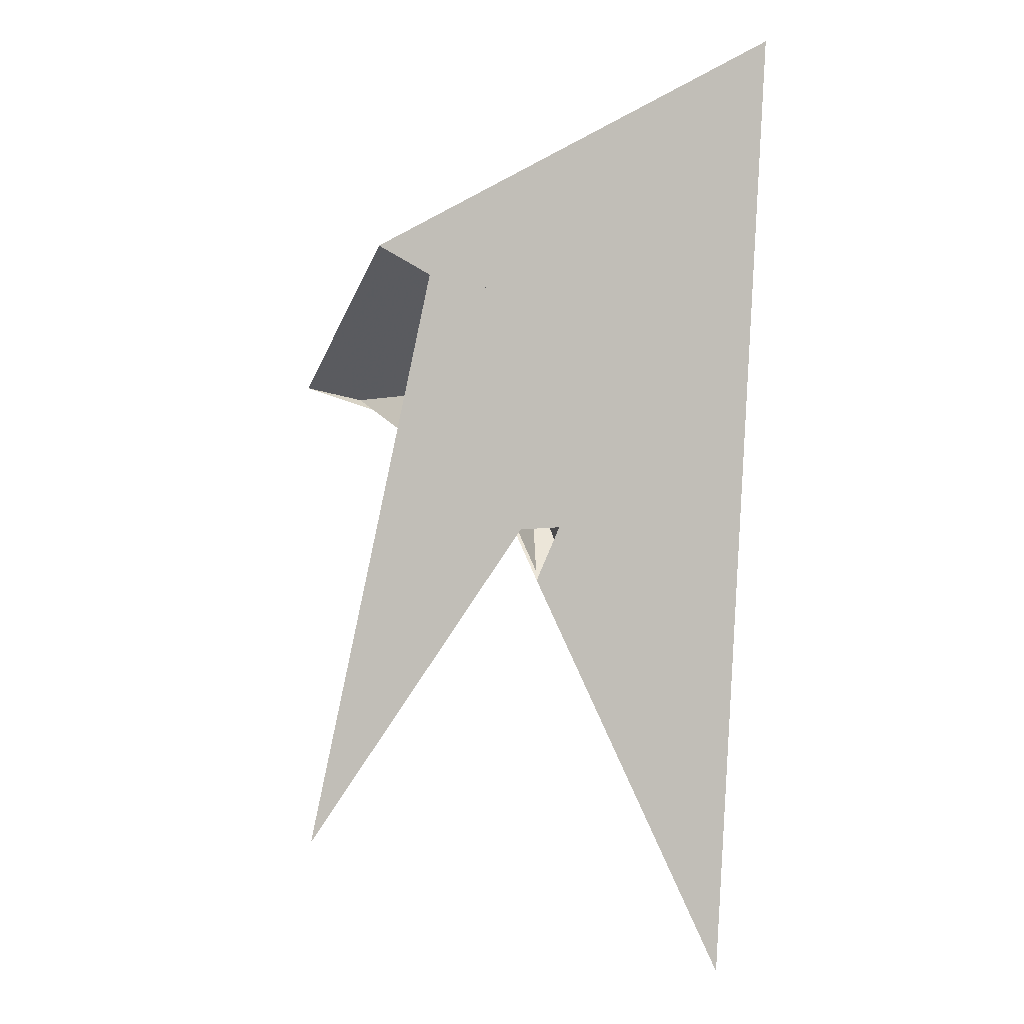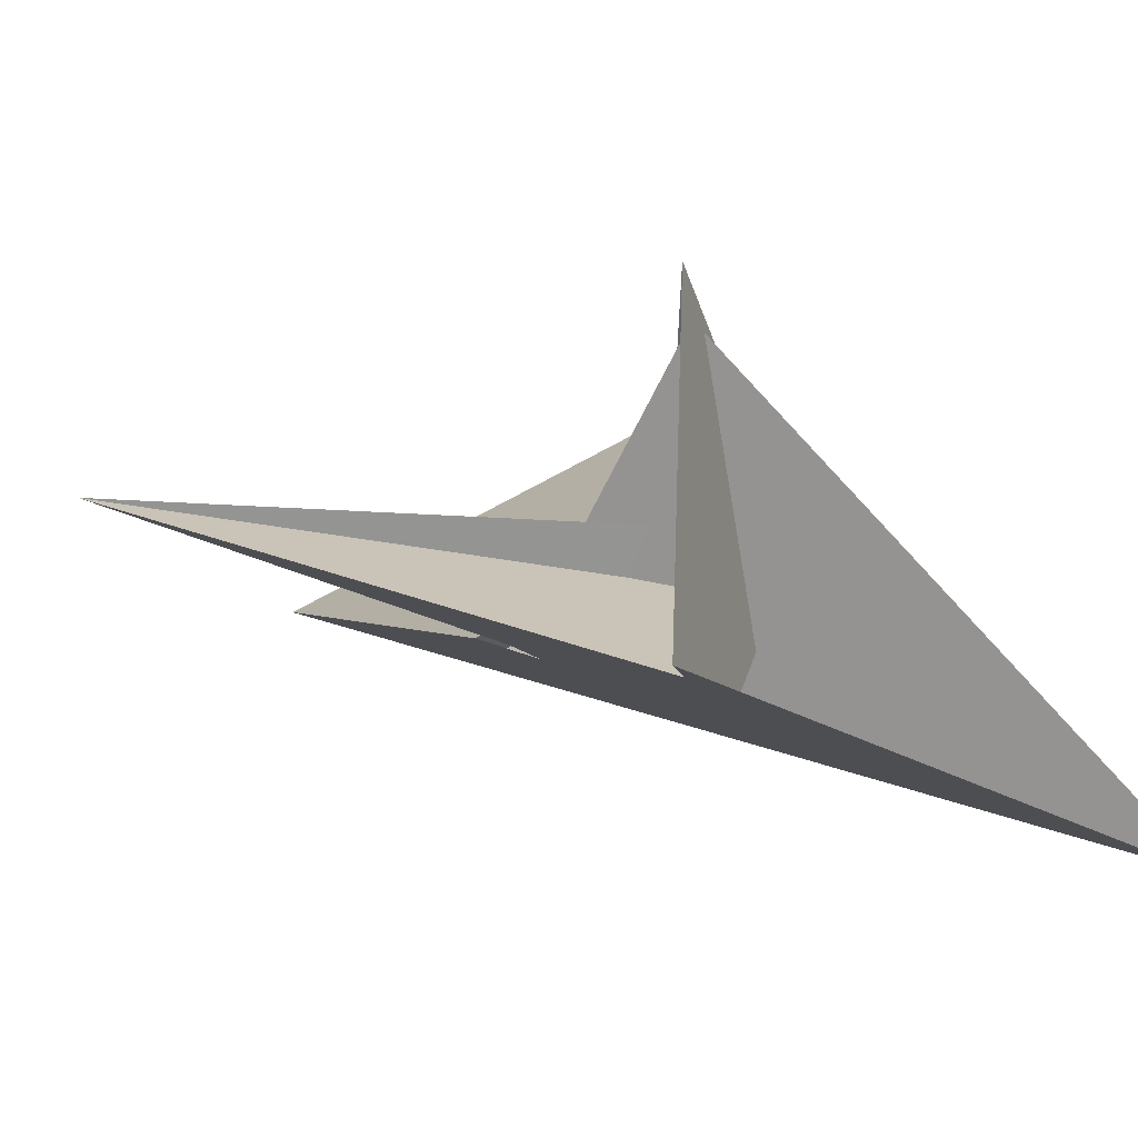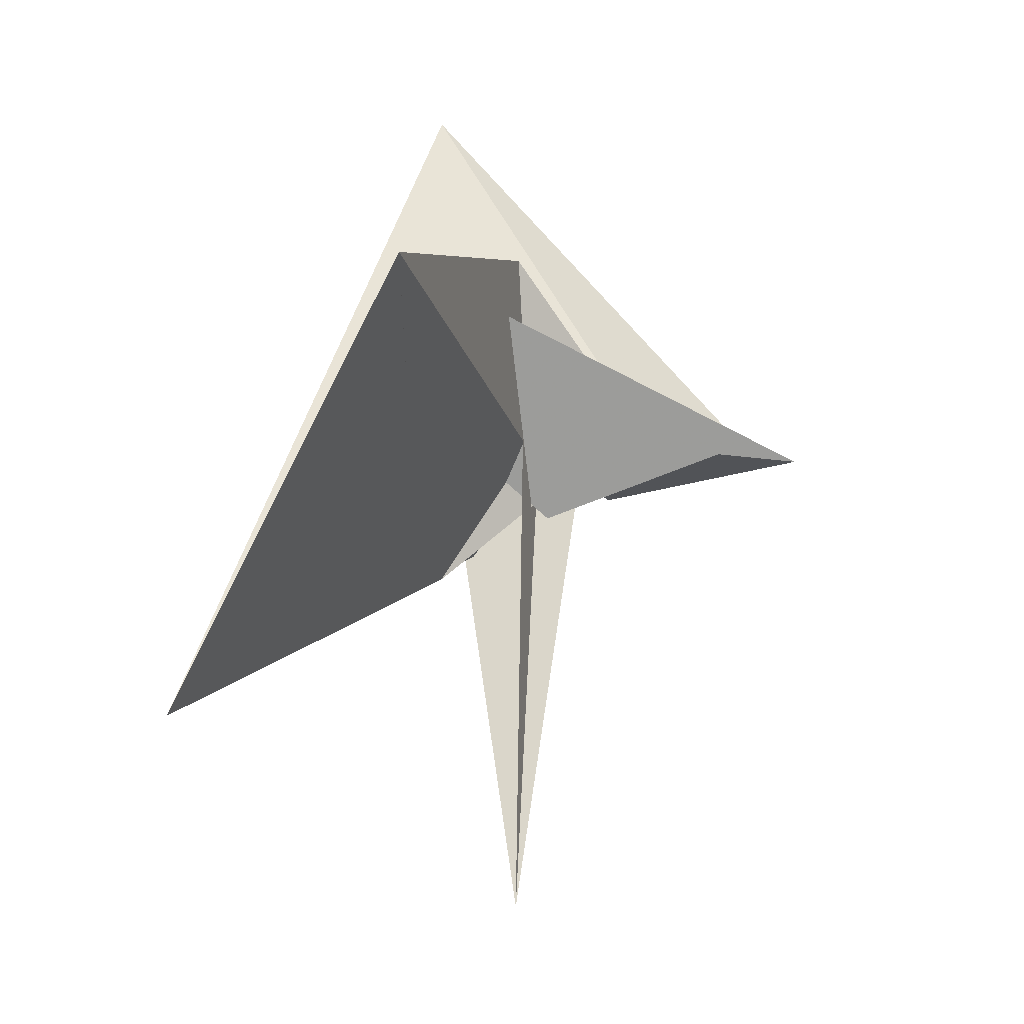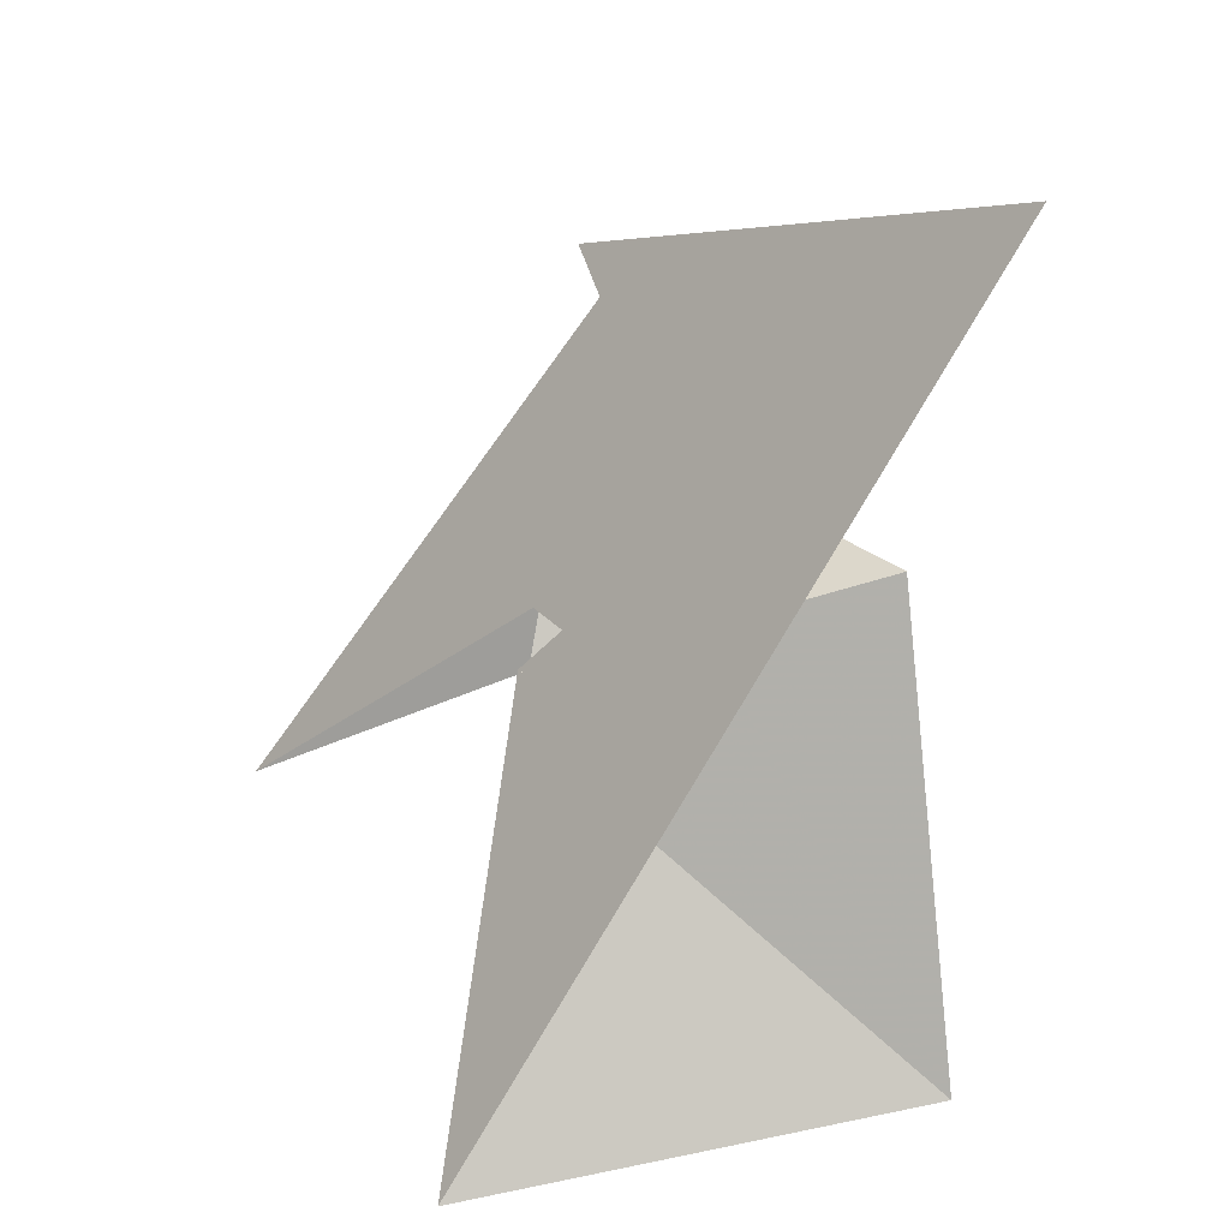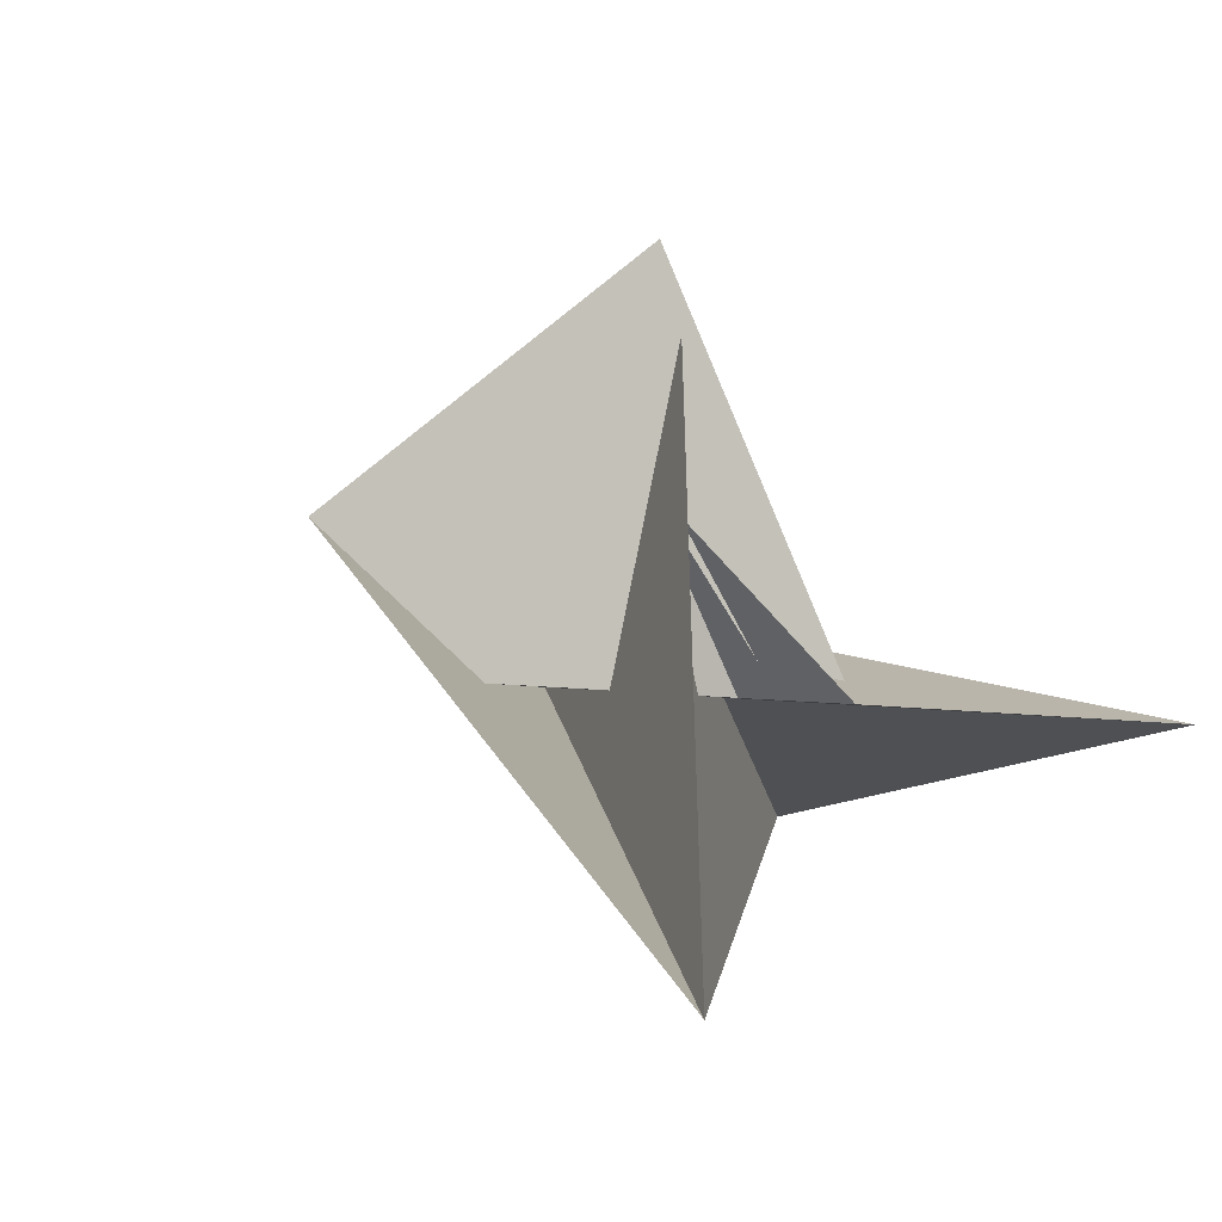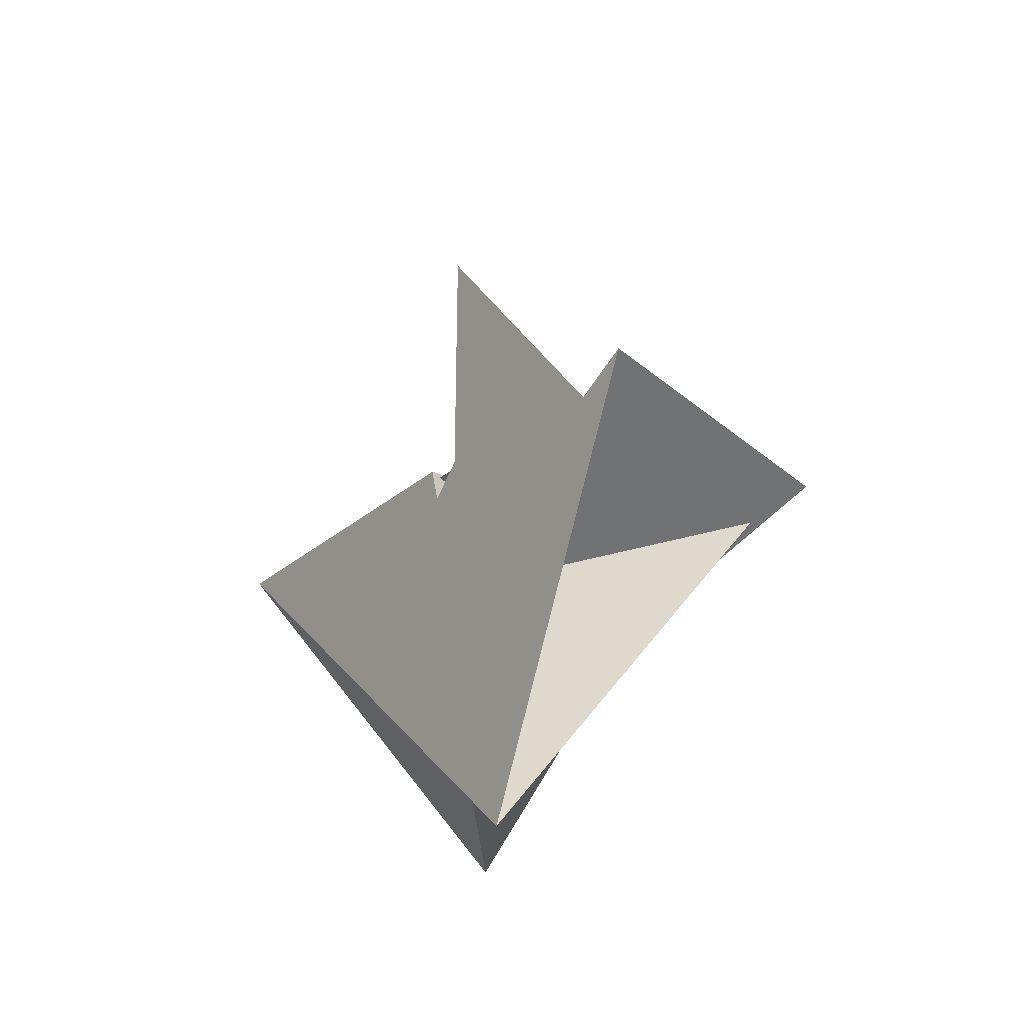
<metadata>
{"format":"obj","ext":"obj","renderer":"f3d","projection":"perspective","resolution":1024,"background":"white","views":[{"elev":28.7,"azim":117.6,"up":"+Y"},{"elev":35.0,"azim":155.4,"up":"+Z"},{"elev":-74.8,"azim":-95.9,"up":"+Y"},{"elev":25.3,"azim":-169.8,"up":"+Y"},{"elev":13.8,"azim":-146.6,"up":"+Z"},{"elev":76.7,"azim":-106.9,"up":"+Y"}]}
</metadata>
<code>
v -0.1172 -0.2596 0.1232
v -0.1813 -0.3029 -0.2289
v -1.836 2.372 -0.6613
v -0.2072 0.229 0.8828
v -0.2294 0.07407 0.4414
v -0.288 0.05063 0.1564
v 1.034 -3.084 -1.777
v -0.3782 0.3971 0.5906
v -0.1668 0.1563 0.8766
v 0.2859 -1.24 -0.522
v -0.157 0.2208 1.062
v -0.1587 -0.1027 1.605
v 0.4606 -0.1883 0.3509
v -0.07104 -0.05491 1.981
v 0.5999 -0.2536 -0.3574
v 0.8015 -0.2175 -0.1742
v 0.5271 -0.252 -0.2878
v -0.9172 -0.3435 -0.05385
v 0.7738 -0.214 -0.121
v 0.2256 -0.2404 0.04477
v -0.09229 0.2954 0.4423
v 0.5988 -0.08015 -0.2502
v -0.03718 0.3145 0.2633
v 0.443 0.04683 -0.201
v 0.2473 0.04746 0.262
v 0.06922 0.03773 0.7095
v -0.2122 0.3753 0.5254
v 0.5694 1.325 0.6023
v 0.7405 1.535 0.8694
v -0.2538 0.02911 0.4637
v -0.1171 0.2583 0.4302
v -0.1049 0.3988 -0.05296
v -0.4578 -0.1448 -0.1593
v 0.6975 -0.5378 -0.4568
v 2.626 -1.697 0.357
v 0.8602 -0.5295 -0.322
v 0.1442 1.05 0.09207
v 0.03162 -0.09401 0.1886
v -0.2525 0.3439 0.4695
v -0.286 0.2848 0.5002
v -1.654 -2.782 -0.7276
v -0.6395 -0.01655 0.07204
v -1.219 0.09394 -0.01912
v -0.2797 0.5103 -0.005922
f 1 2 10 7 3 4 11 9 8 5 6
f 1 2 17 15 16 19 20 13 12 14 18
f 3 4 27 21 12 13 26 25 23 24 22
f 5 6 28 29 14 12 21 31 32 33 30
f 3 7 36 34 15 16 35 28 29 37 22
f 5 8 39 40 38 23 24 17 15 34 30
f 1 6 28 35 25 23 38 41 43 42 18
f 8 9 26 25 35 16 19 31 32 44 39
f 7 10 41 38 40 27 21 31 19 20 36
f 9 11 42 43 33 30 34 36 20 13 26
f 4 11 42 18 14 29 37 44 39 40 27
f 2 10 41 43 33 32 44 37 22 24 17

</code>
